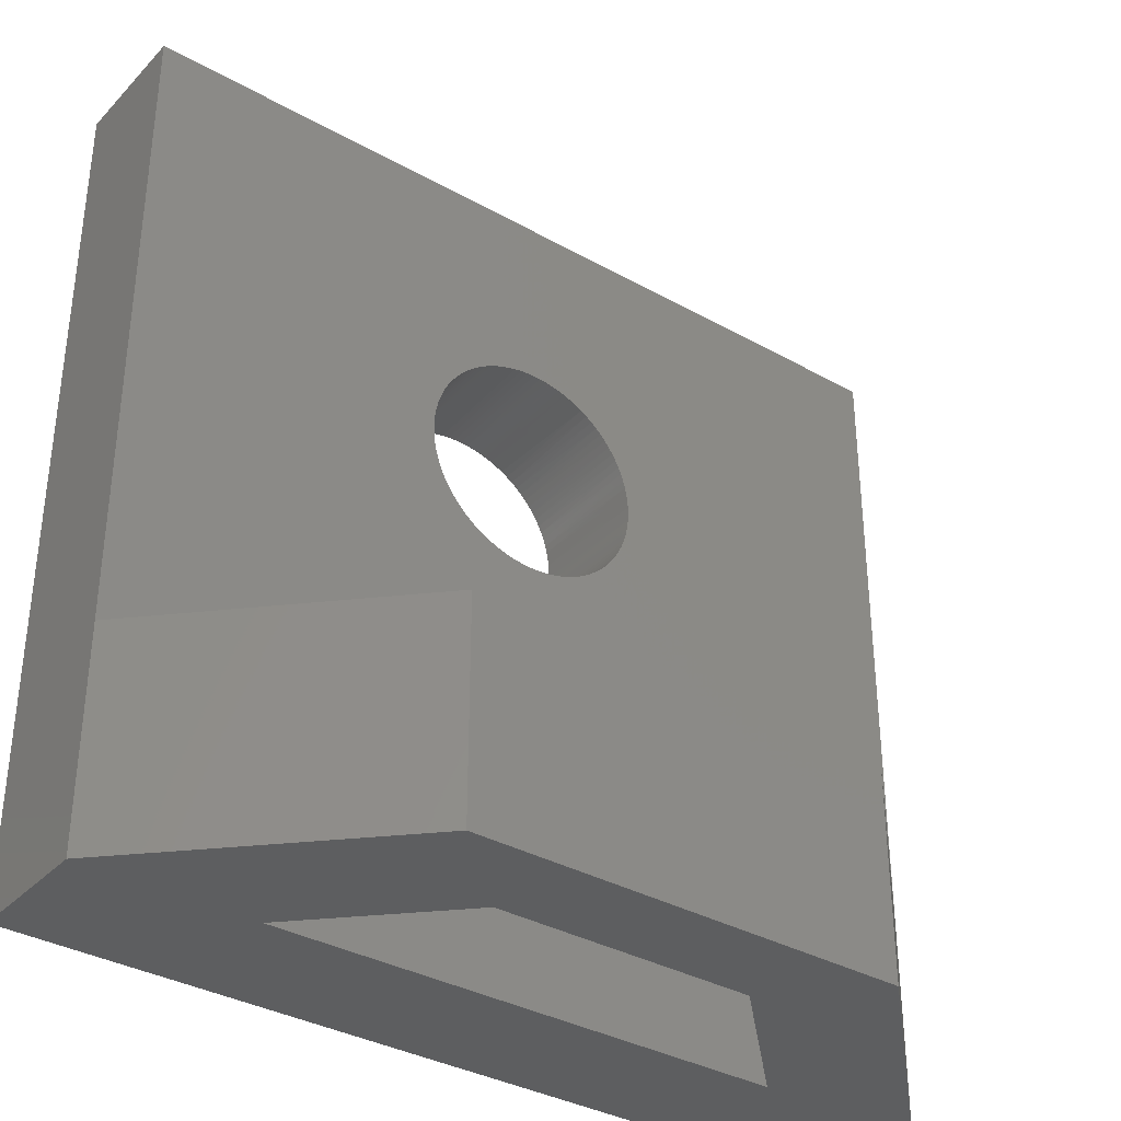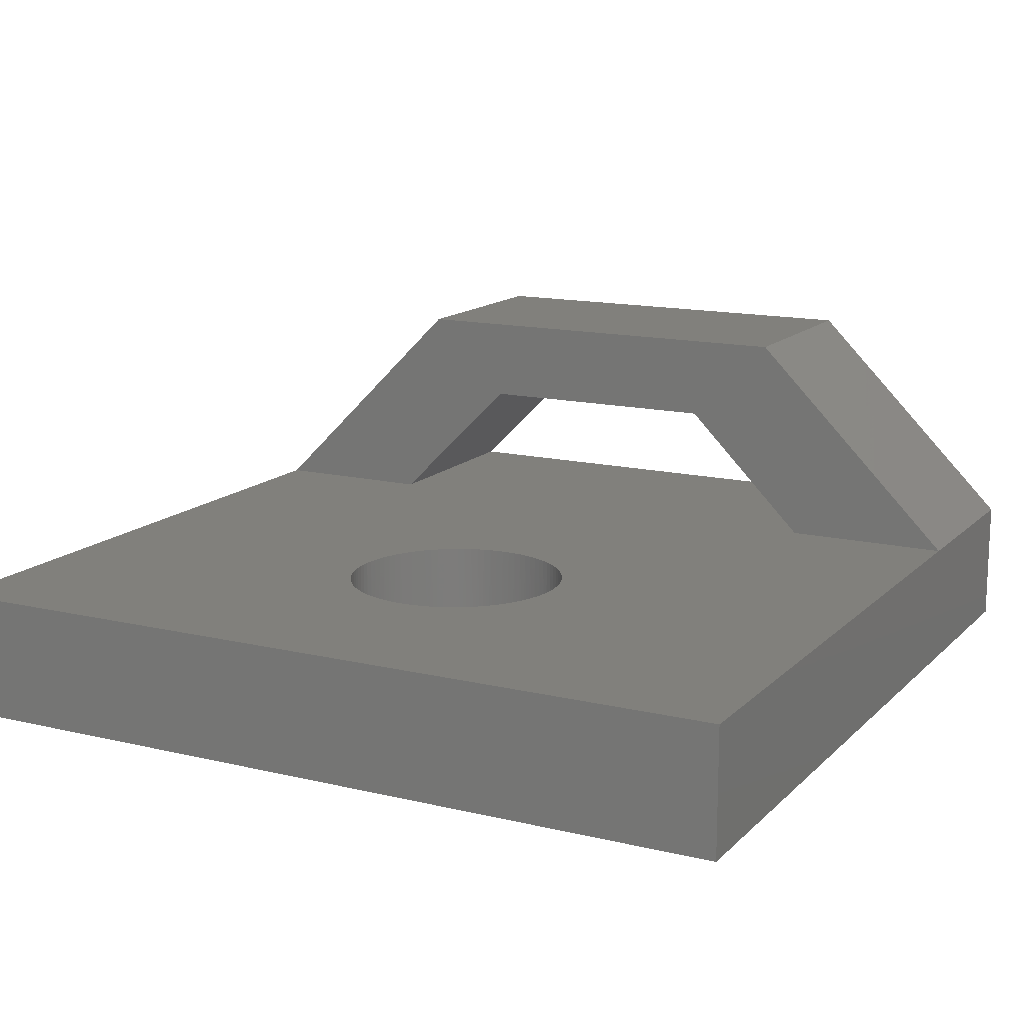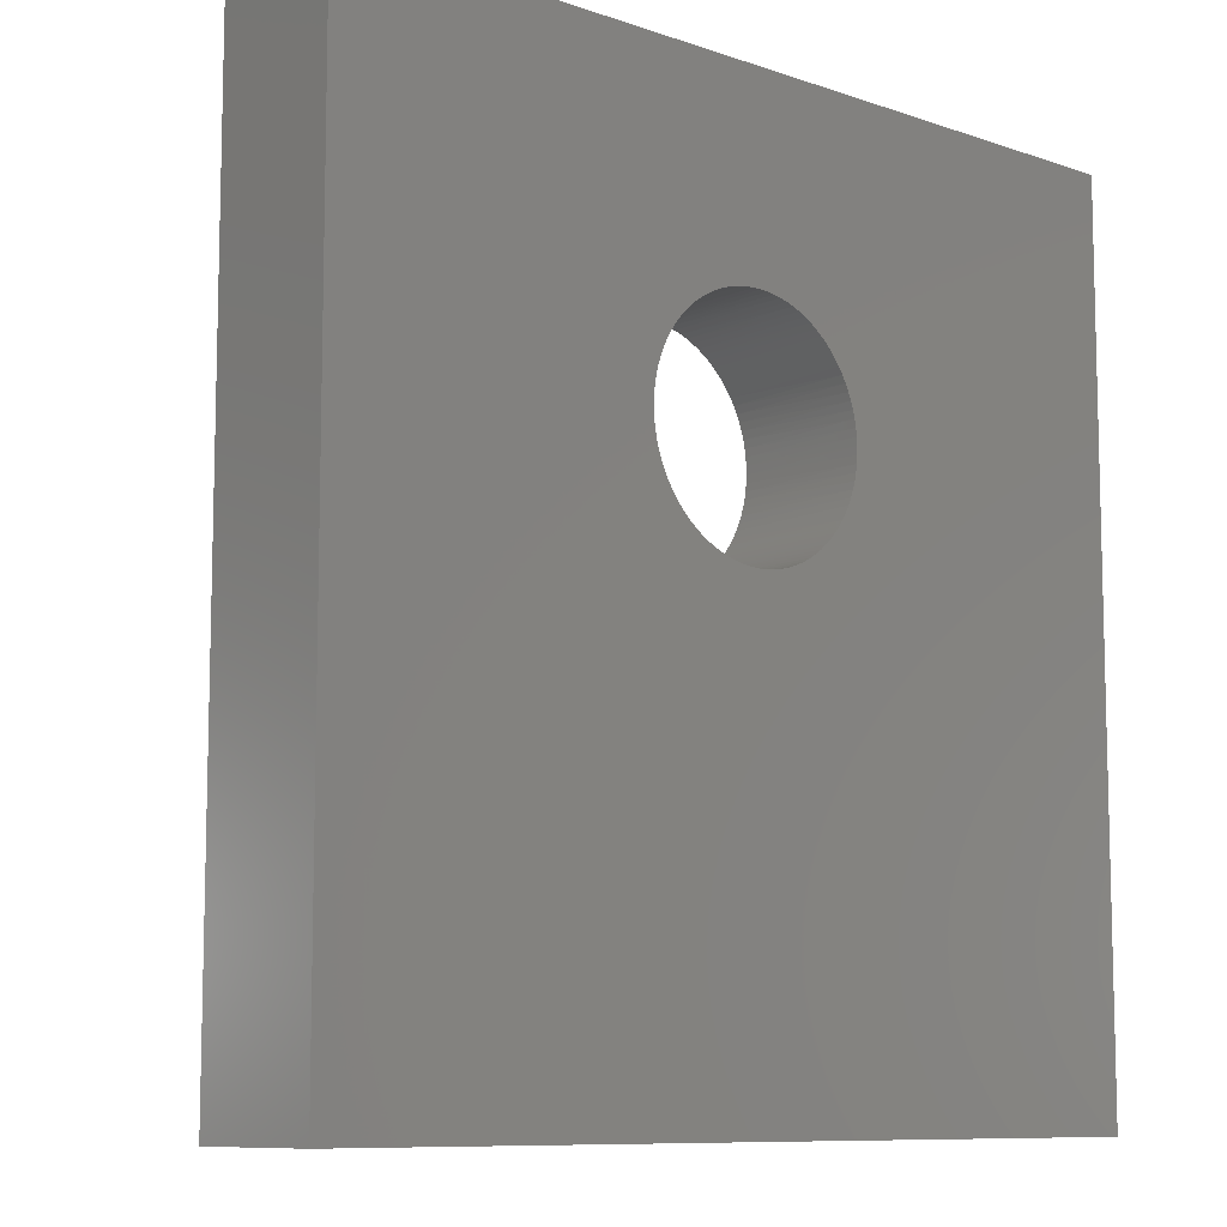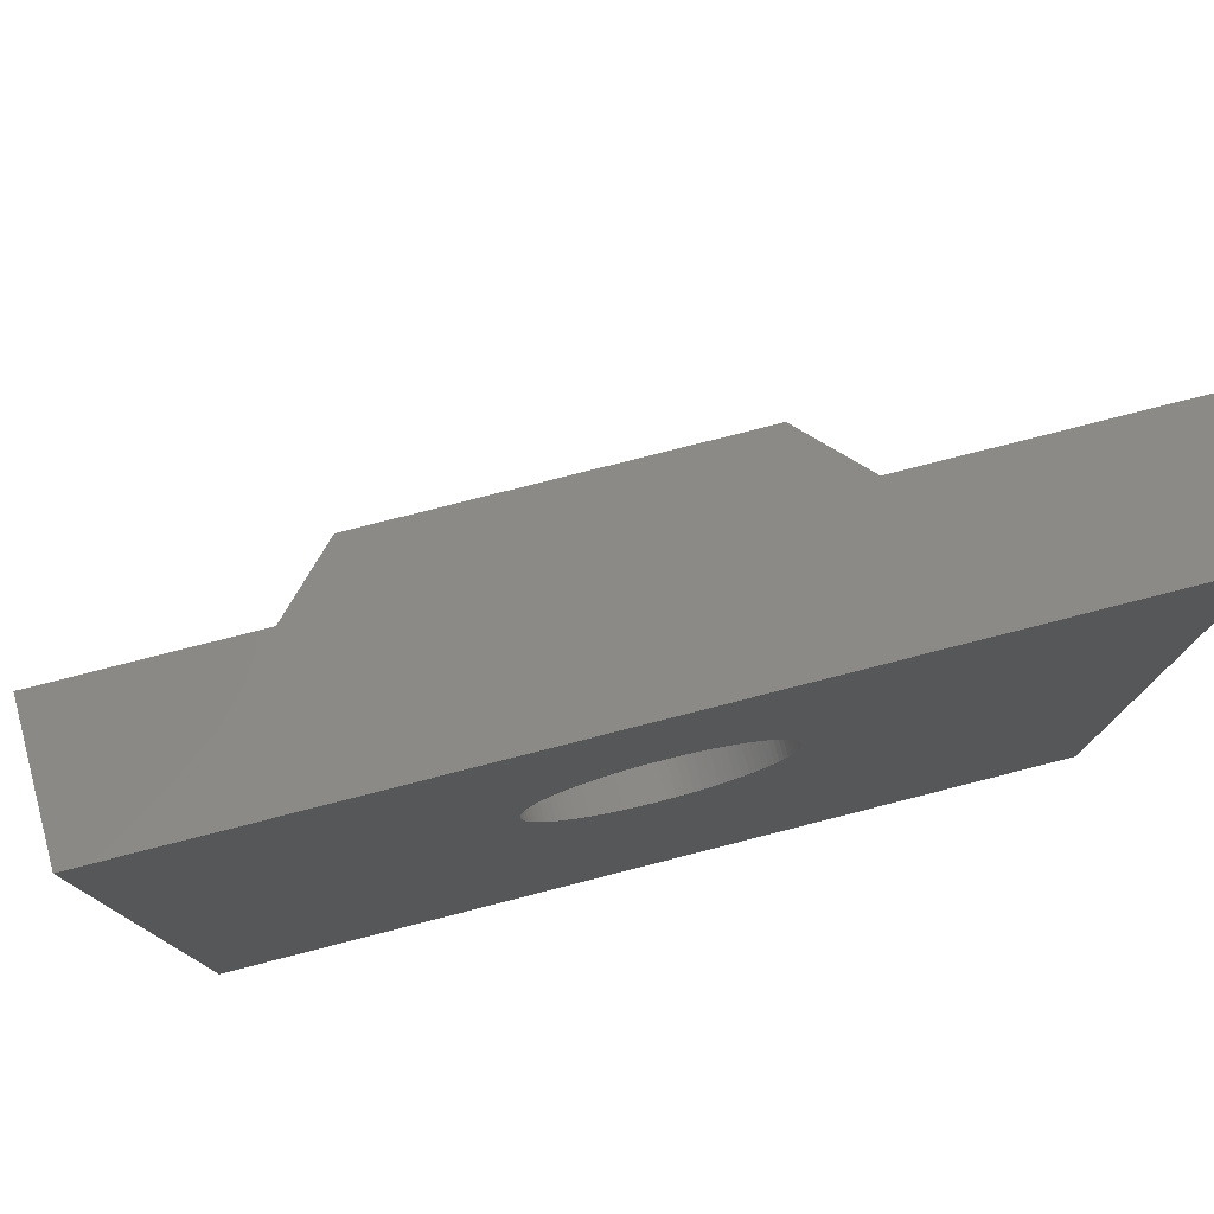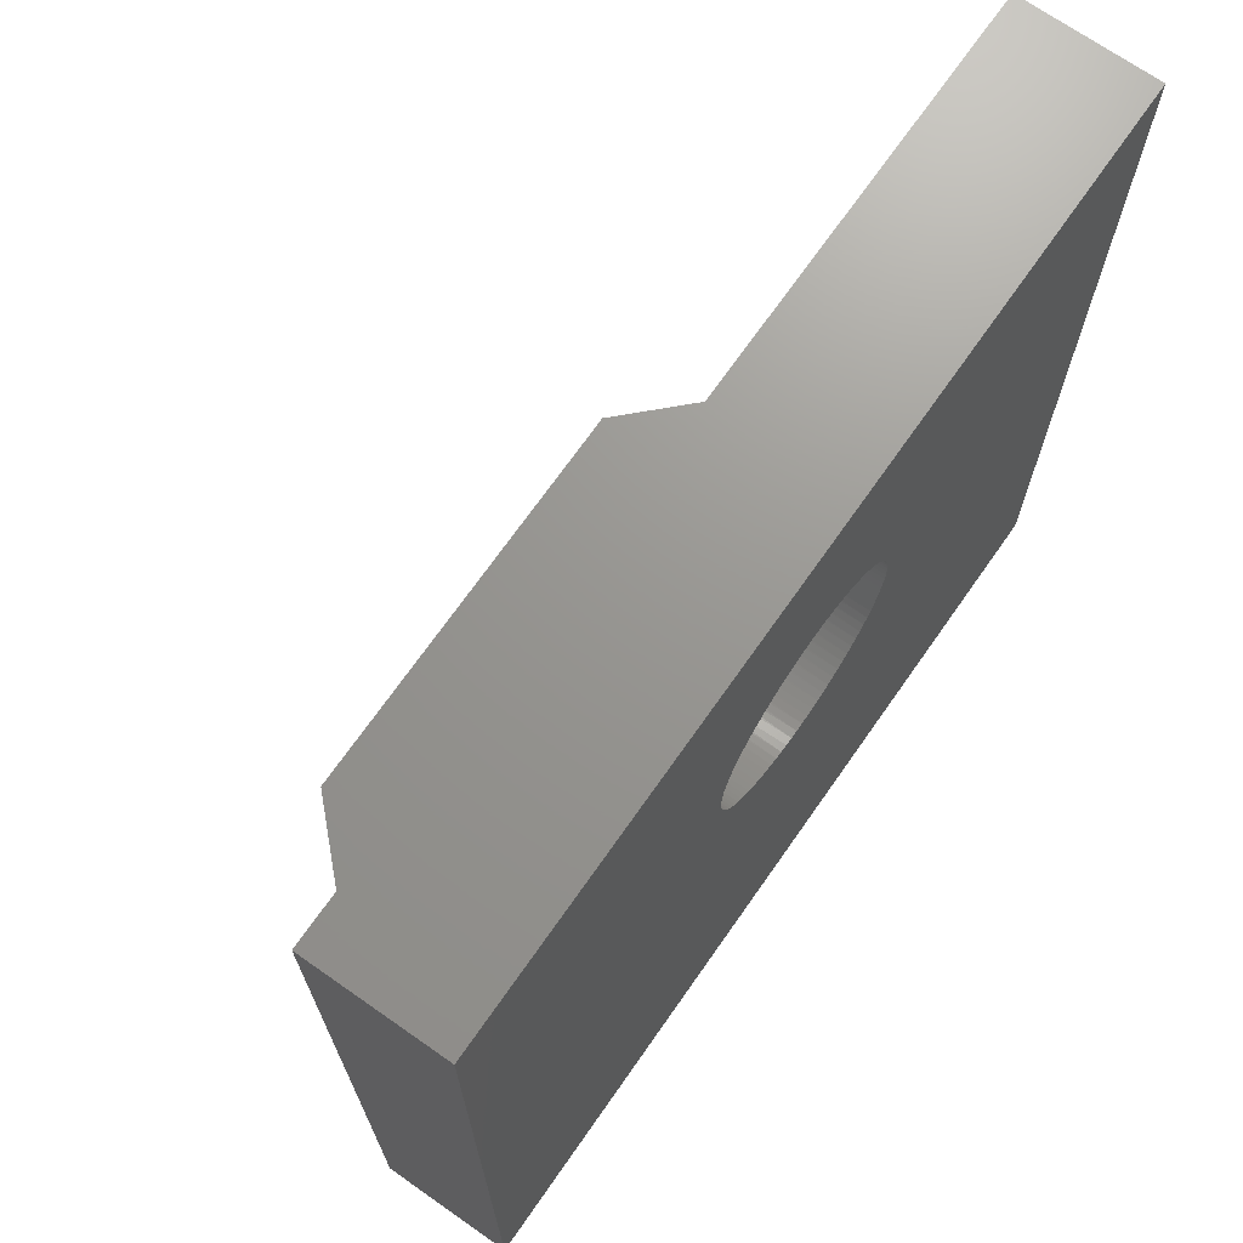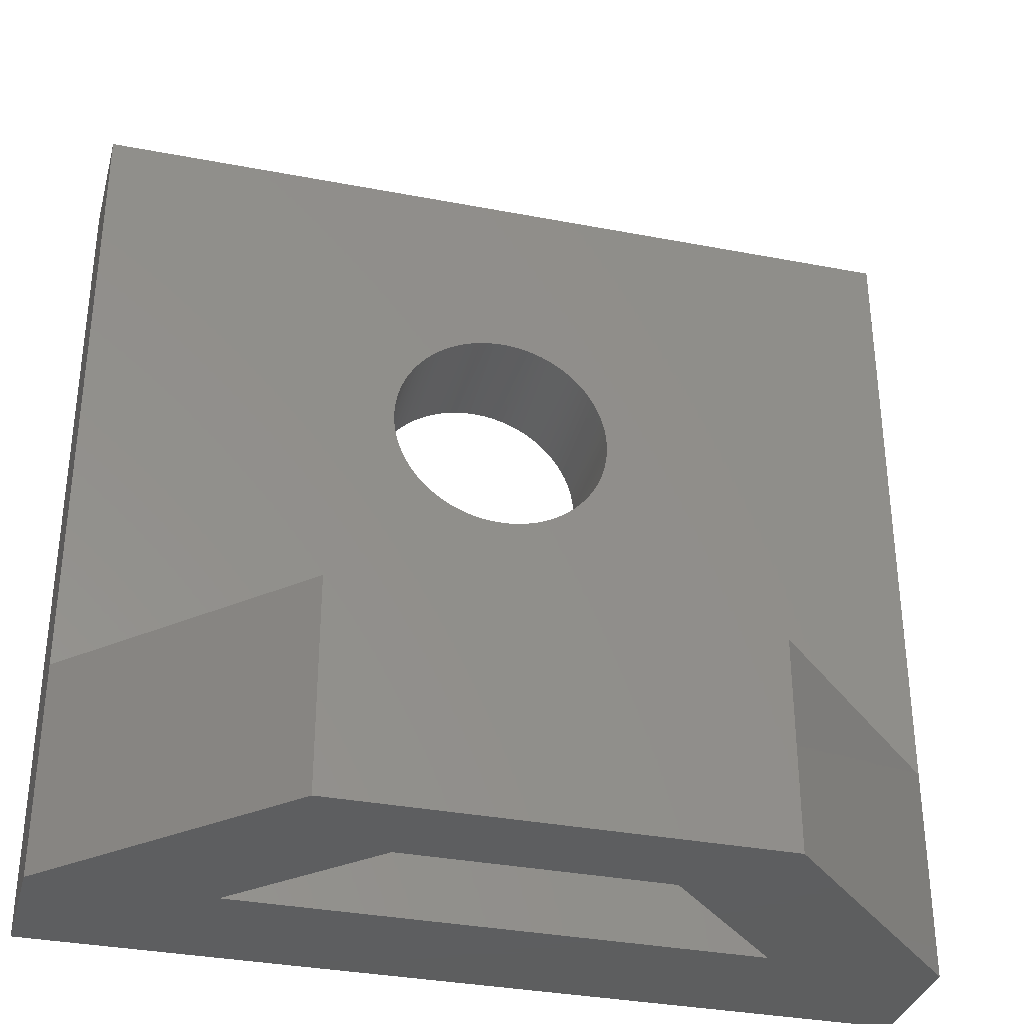
<metadata>
{"format":"stl","ext":"stl","renderer":"f3d","projection":"perspective","resolution":1024,"background":"white","views":[{"elev":-35.1,"azim":143.2,"up":"+Z"},{"elev":14.3,"azim":27.7,"up":"+Y"},{"elev":-9.3,"azim":-42.2,"up":"+Z"},{"elev":78.3,"azim":-14.3,"up":"+Z"},{"elev":70.4,"azim":-55.0,"up":"+Z"},{"elev":-34.0,"azim":165.4,"up":"+Z"}]}
</metadata>
<code>
# stl→obj: 212 verts, 428 faces
v -3 6 -10
v 3 6 -10
v -3 6 -5
v 3 6 -5
v -6 3 -10
v -6 3 -5
v -5 8 -10
v -10 3 -10
v -5 8 -5
v -10 3 -5
v 5 8 -10
v 5 8 -5
v 10 3 -10
v 10 3 -5
v 6 3 -10
v 6 3 -5
v -0.1751 3 5.644
v -10 3 10
v -3.245e-16 3 5.65
v 10 3 10
v 0.1751 3 5.644
v 0.3495 3 5.627
v 0.5224 3 5.598
v 0.6929 3 5.558
v 0.8605 3 5.506
v 1.024 3 5.444
v 1.184 3 5.371
v 1.338 3 5.288
v 1.486 3 5.194
v 1.628 3 5.091
v 1.762 3 4.979
v 1.889 3 4.858
v 2.008 3 4.729
v 2.118 3 4.593
v 2.218 3 4.449
v 2.309 3 4.3
v 2.39 3 4.144
v 2.461 3 3.984
v 2.52 3 3.819
v 2.569 3 3.651
v 2.606 3 3.479
v 2.632 3 3.306
v 2.647 3 3.131
v 2.65 3 2.956
v 2.641 3 2.781
v 2.621 3 2.607
v 2.589 3 2.435
v 2.546 3 2.265
v 2.492 3 2.098
v 2.427 3 1.936
v 2.351 3 1.777
v 2.265 3 1.625
v 2.169 3 1.478
v 2.064 3 1.338
v 1.95 3 1.205
v 1.827 3 1.08
v 1.696 3 0.9637
v 1.558 3 0.8561
v 1.413 3 0.7578
v 1.261 3 0.6694
v 1.104 3 0.5911
v 0.9429 3 0.5234
v 0.7771 3 0.4665
v 0.608 3 0.4207
v 0.4362 3 0.3861
v 0.2625 3 0.363
v 0.08762 3 0.3514
v -0.08762 3 0.3514
v -0.2625 3 0.363
v -0.4362 3 0.3861
v -0.608 3 0.4207
v -0.7771 3 0.4665
v -0.9429 3 0.5234
v -1.104 3 0.5911
v -1.261 3 0.6694
v -1.413 3 0.7578
v -1.558 3 0.8561
v -1.696 3 0.9637
v -1.827 3 1.08
v -1.95 3 1.205
v -2.064 3 1.338
v -2.169 3 1.478
v -2.265 3 1.625
v -2.351 3 1.777
v -2.427 3 1.936
v -2.492 3 2.098
v -2.546 3 2.265
v -2.589 3 2.435
v -2.621 3 2.607
v -2.641 3 2.781
v -2.65 3 2.956
v -2.647 3 3.131
v -2.632 3 3.306
v -2.606 3 3.479
v -2.569 3 3.651
v -2.52 3 3.819
v -2.461 3 3.984
v -2.39 3 4.144
v -2.309 3 4.3
v -2.218 3 4.449
v -2.118 3 4.593
v -2.008 3 4.729
v -1.889 3 4.858
v -1.762 3 4.979
v -1.628 3 5.091
v -1.486 3 5.194
v -1.338 3 5.288
v -1.184 3 5.371
v -1.024 3 5.444
v -0.8605 3 5.506
v -0.6929 3 5.558
v -0.5224 3 5.598
v -0.3495 3 5.627
v 0.08762 0 5.649
v -0.08762 0 5.649
v -0.2625 0 5.637
v -0.4362 0 5.614
v -0.608 0 5.579
v -0.7771 0 5.533
v -0.9429 0 5.477
v -1.104 0 5.409
v -1.261 0 5.331
v -1.413 0 5.242
v -1.558 0 5.144
v -1.696 0 5.036
v -1.827 0 4.92
v -1.95 0 4.795
v -2.064 0 4.662
v -2.169 0 4.522
v -2.265 0 4.375
v -2.351 0 4.223
v -2.427 0 4.064
v -2.492 0 3.902
v -2.546 0 3.735
v -2.589 0 3.565
v -2.621 0 3.393
v -2.641 0 3.219
v -2.65 0 3.044
v -2.647 0 2.869
v -2.632 0 2.694
v -2.606 0 2.521
v -2.569 0 2.349
v -2.52 0 2.181
v -2.461 0 2.016
v -2.39 0 1.856
v -2.309 0 1.7
v -2.218 0 1.551
v -2.118 0 1.407
v -2.008 0 1.271
v -1.889 0 1.142
v -1.762 0 1.021
v -1.628 0 0.9088
v -1.486 0 0.8058
v -1.338 0 0.7124
v -1.184 0 0.629
v -1.024 0 0.5559
v -0.8605 0 0.4936
v -0.6929 0 0.4422
v -0.5224 0 0.402
v -0.3495 0 0.3732
v -0.1751 0 0.3558
v 0 0 0.35
v 0.1751 0 0.3558
v 0.3495 0 0.3732
v 0.5224 0 0.402
v 0.6929 0 0.4422
v 0.8605 0 0.4936
v 1.024 0 0.5559
v 1.184 0 0.629
v 1.338 0 0.7124
v 1.486 0 0.8058
v 1.628 0 0.9088
v 1.762 0 1.021
v 1.889 0 1.142
v 2.008 0 1.271
v 2.118 0 1.407
v 2.218 0 1.551
v 2.309 0 1.7
v 2.39 0 1.856
v 2.461 0 2.016
v 2.52 0 2.181
v 2.569 0 2.349
v 2.606 0 2.521
v 2.632 0 2.694
v 2.647 0 2.869
v 2.65 0 3.044
v 2.641 0 3.219
v 2.621 0 3.393
v 2.589 0 3.565
v 2.546 0 3.735
v 2.492 0 3.902
v 2.427 0 4.064
v 2.351 0 4.223
v 2.265 0 4.375
v 2.169 0 4.522
v 2.064 0 4.662
v 1.95 0 4.795
v 1.827 0 4.92
v 1.696 0 5.036
v 1.558 0 5.144
v 1.413 0 5.242
v 1.261 0 5.331
v 1.104 0 5.409
v 0.9429 0 5.477
v 0.7771 0 5.533
v 0.608 0 5.579
v 0.4362 0 5.614
v 0.2625 0 5.637
v 10 0 10
v 10 0 -10
v -10 0 10
v -10 0 -10
f 1 2 3
f 3 2 4
f 5 1 6
f 6 1 3
f 7 8 9
f 9 8 10
f 11 7 12
f 12 7 9
f 13 11 14
f 14 11 12
f 2 15 4
f 4 15 16
f 16 14 4
f 4 14 12
f 4 12 9
f 4 9 3
f 3 9 10
f 3 10 6
f 17 18 19
f 19 18 20
f 19 20 21
f 21 20 22
f 22 20 23
f 23 20 24
f 24 20 25
f 25 20 26
f 26 20 27
f 27 20 28
f 28 20 29
f 29 20 30
f 30 20 31
f 31 20 32
f 32 20 33
f 33 20 34
f 34 20 35
f 35 20 36
f 36 20 37
f 37 20 38
f 38 20 39
f 39 20 40
f 40 20 41
f 41 20 42
f 42 20 43
f 43 20 44
f 44 20 14
f 44 14 45
f 45 14 46
f 46 14 47
f 47 14 48
f 48 14 16
f 48 16 49
f 49 16 50
f 50 16 51
f 51 16 52
f 52 16 53
f 53 16 54
f 54 16 55
f 55 16 56
f 56 16 57
f 57 16 58
f 58 16 59
f 59 16 60
f 60 16 61
f 61 16 62
f 62 16 63
f 63 16 64
f 64 16 65
f 65 16 66
f 66 16 67
f 67 16 68
f 68 16 6
f 68 6 69
f 69 6 70
f 70 6 71
f 71 6 72
f 72 6 73
f 73 6 74
f 74 6 75
f 75 6 76
f 76 6 77
f 77 6 78
f 78 6 79
f 79 6 80
f 80 6 81
f 81 6 82
f 82 6 83
f 83 6 84
f 84 6 85
f 85 6 86
f 86 6 87
f 87 6 10
f 87 10 88
f 88 10 89
f 89 10 90
f 90 10 91
f 91 10 18
f 91 18 92
f 92 18 93
f 93 18 94
f 94 18 95
f 95 18 96
f 96 18 97
f 97 18 98
f 98 18 99
f 99 18 100
f 100 18 101
f 101 18 102
f 102 18 103
f 103 18 104
f 104 18 105
f 105 18 106
f 106 18 107
f 107 18 108
f 108 18 109
f 109 18 110
f 110 18 111
f 111 18 112
f 112 18 113
f 113 18 17
f 5 6 15
f 15 6 16
f 21 114 19
f 19 114 115
f 19 115 17
f 17 115 116
f 17 116 113
f 113 116 117
f 113 117 112
f 112 117 118
f 112 118 111
f 111 118 119
f 111 119 110
f 110 119 120
f 110 120 109
f 109 120 121
f 109 121 108
f 108 121 122
f 108 122 107
f 107 122 123
f 107 123 106
f 106 123 124
f 106 124 105
f 105 124 125
f 105 125 104
f 104 125 126
f 104 126 103
f 103 126 127
f 103 127 102
f 102 127 128
f 102 128 101
f 101 128 129
f 101 129 100
f 100 129 130
f 100 130 99
f 99 130 131
f 99 131 98
f 98 131 132
f 98 132 97
f 97 132 133
f 97 133 96
f 96 133 134
f 96 134 95
f 95 134 135
f 95 135 94
f 94 135 136
f 94 136 93
f 93 136 137
f 93 137 92
f 92 137 138
f 92 138 91
f 91 138 139
f 91 139 90
f 90 139 140
f 90 140 89
f 89 140 141
f 89 141 88
f 88 141 142
f 88 142 87
f 87 142 143
f 87 143 86
f 86 143 144
f 86 144 85
f 85 144 145
f 85 145 84
f 84 145 146
f 84 146 83
f 83 146 147
f 83 147 82
f 82 147 148
f 82 148 81
f 81 148 149
f 81 149 80
f 80 149 150
f 80 150 79
f 79 150 151
f 79 151 78
f 78 151 152
f 78 152 77
f 77 152 153
f 77 153 76
f 76 153 154
f 76 154 75
f 75 154 155
f 75 155 74
f 74 155 156
f 74 156 73
f 73 156 157
f 73 157 72
f 72 157 158
f 72 158 71
f 71 158 159
f 71 159 70
f 70 159 160
f 70 160 69
f 69 160 161
f 69 161 68
f 68 161 162
f 68 162 67
f 67 162 163
f 67 163 66
f 66 163 164
f 66 164 65
f 65 164 165
f 65 165 64
f 64 165 166
f 64 166 63
f 63 166 167
f 63 167 62
f 62 167 168
f 62 168 61
f 61 168 169
f 61 169 60
f 60 169 170
f 60 170 59
f 59 170 171
f 59 171 58
f 58 171 172
f 58 172 57
f 57 172 173
f 57 173 56
f 56 173 174
f 56 174 55
f 55 174 175
f 55 175 54
f 54 175 176
f 54 176 53
f 53 176 177
f 53 177 52
f 52 177 178
f 52 178 51
f 51 178 179
f 51 179 50
f 50 179 180
f 50 180 49
f 49 180 181
f 49 181 48
f 48 181 182
f 48 182 47
f 47 182 183
f 47 183 46
f 46 183 184
f 46 184 45
f 45 184 185
f 45 185 44
f 44 185 186
f 44 186 43
f 43 186 187
f 43 187 42
f 42 187 188
f 42 188 41
f 41 188 189
f 41 189 40
f 40 189 190
f 40 190 39
f 39 190 191
f 39 191 38
f 38 191 192
f 38 192 37
f 37 192 193
f 37 193 36
f 36 193 194
f 36 194 35
f 35 194 195
f 35 195 34
f 34 195 196
f 34 196 33
f 33 196 197
f 33 197 32
f 32 197 198
f 32 198 31
f 31 198 199
f 31 199 30
f 30 199 200
f 30 200 29
f 29 200 201
f 29 201 28
f 28 201 202
f 28 202 27
f 27 202 203
f 27 203 26
f 26 203 204
f 26 204 25
f 25 204 205
f 25 205 24
f 24 205 206
f 24 206 23
f 23 206 207
f 23 207 22
f 22 207 208
f 22 208 21
f 21 208 114
f 20 209 14
f 14 209 210
f 14 210 13
f 211 209 18
f 18 209 20
f 8 212 10
f 10 212 211
f 10 211 18
f 15 210 5
f 5 210 212
f 5 212 8
f 210 15 13
f 13 15 2
f 13 2 11
f 11 2 1
f 11 1 7
f 7 1 8
f 8 1 5
f 161 212 162
f 162 212 210
f 162 210 163
f 163 210 164
f 164 210 165
f 165 210 166
f 166 210 167
f 167 210 168
f 168 210 169
f 169 210 170
f 170 210 171
f 171 210 172
f 172 210 173
f 173 210 174
f 174 210 175
f 175 210 176
f 176 210 177
f 177 210 178
f 178 210 179
f 179 210 180
f 180 210 181
f 181 210 182
f 182 210 209
f 182 209 183
f 183 209 184
f 184 209 185
f 185 209 186
f 186 209 187
f 187 209 188
f 188 209 189
f 189 209 190
f 190 209 191
f 191 209 192
f 192 209 193
f 193 209 194
f 194 209 195
f 195 209 196
f 196 209 197
f 197 209 198
f 198 209 199
f 199 209 200
f 200 209 201
f 201 209 202
f 202 209 203
f 203 209 204
f 204 209 205
f 205 209 206
f 206 209 207
f 207 209 208
f 208 209 114
f 114 209 211
f 114 211 115
f 115 211 116
f 116 211 117
f 117 211 118
f 118 211 119
f 119 211 120
f 120 211 121
f 121 211 122
f 122 211 123
f 123 211 124
f 124 211 125
f 125 211 126
f 126 211 127
f 127 211 128
f 128 211 129
f 129 211 130
f 130 211 131
f 131 211 132
f 132 211 133
f 133 211 134
f 134 211 135
f 135 211 136
f 136 211 137
f 137 211 138
f 138 211 139
f 139 211 140
f 140 211 141
f 141 211 142
f 142 211 212
f 142 212 143
f 143 212 144
f 144 212 145
f 145 212 146
f 146 212 147
f 147 212 148
f 148 212 149
f 149 212 150
f 150 212 151
f 151 212 152
f 152 212 153
f 153 212 154
f 154 212 155
f 155 212 156
f 156 212 157
f 157 212 158
f 158 212 159
f 159 212 160
f 160 212 161

</code>
